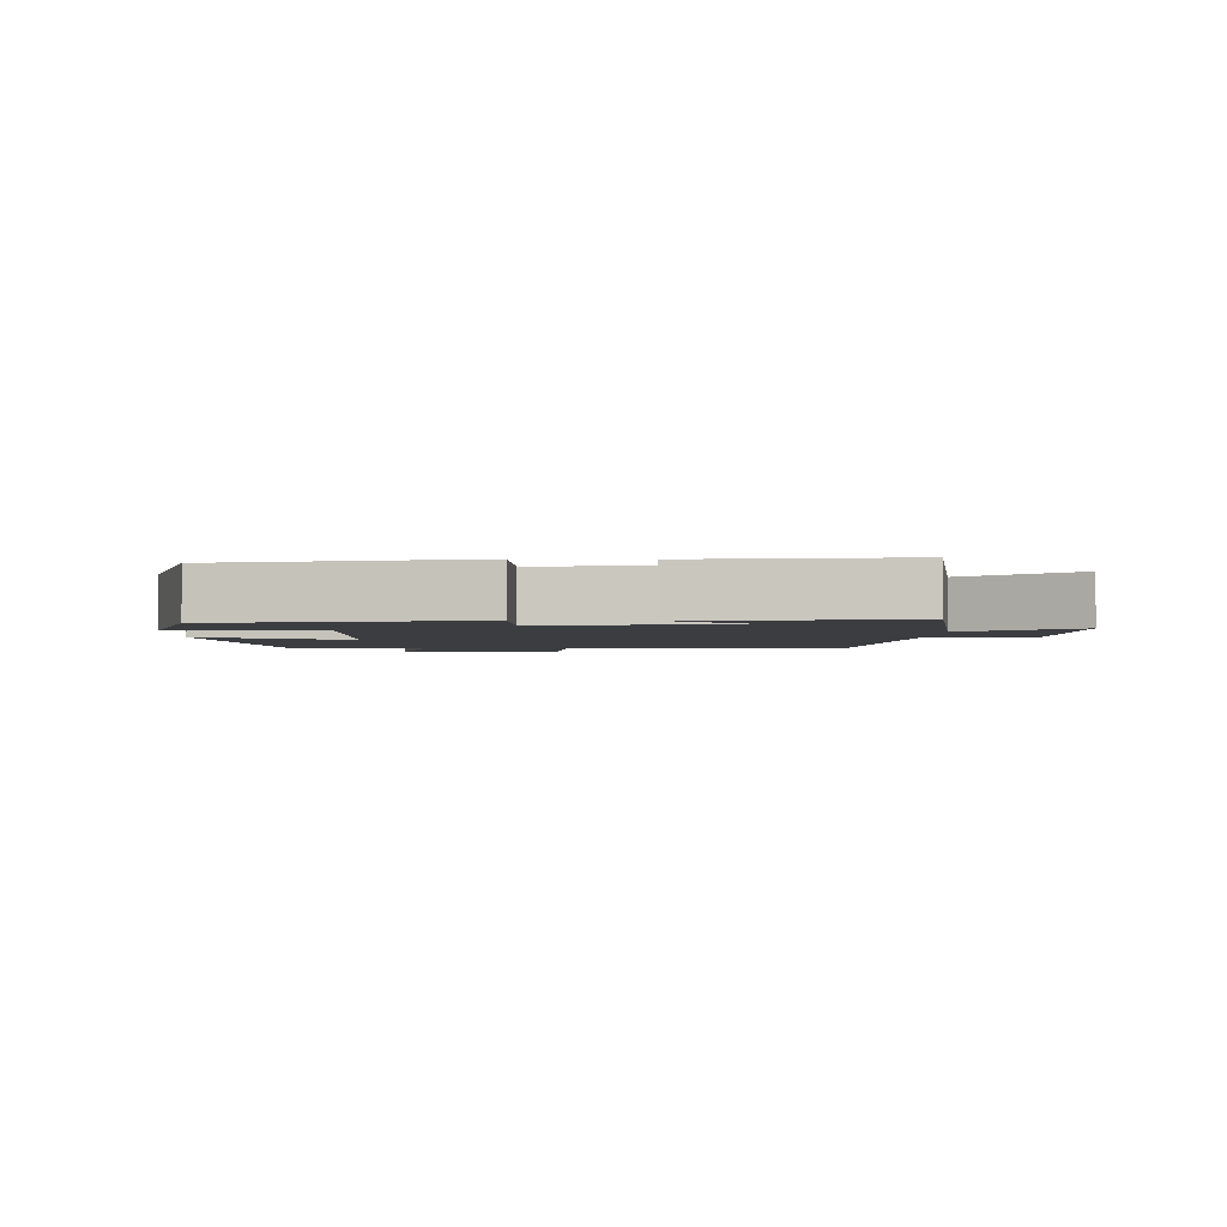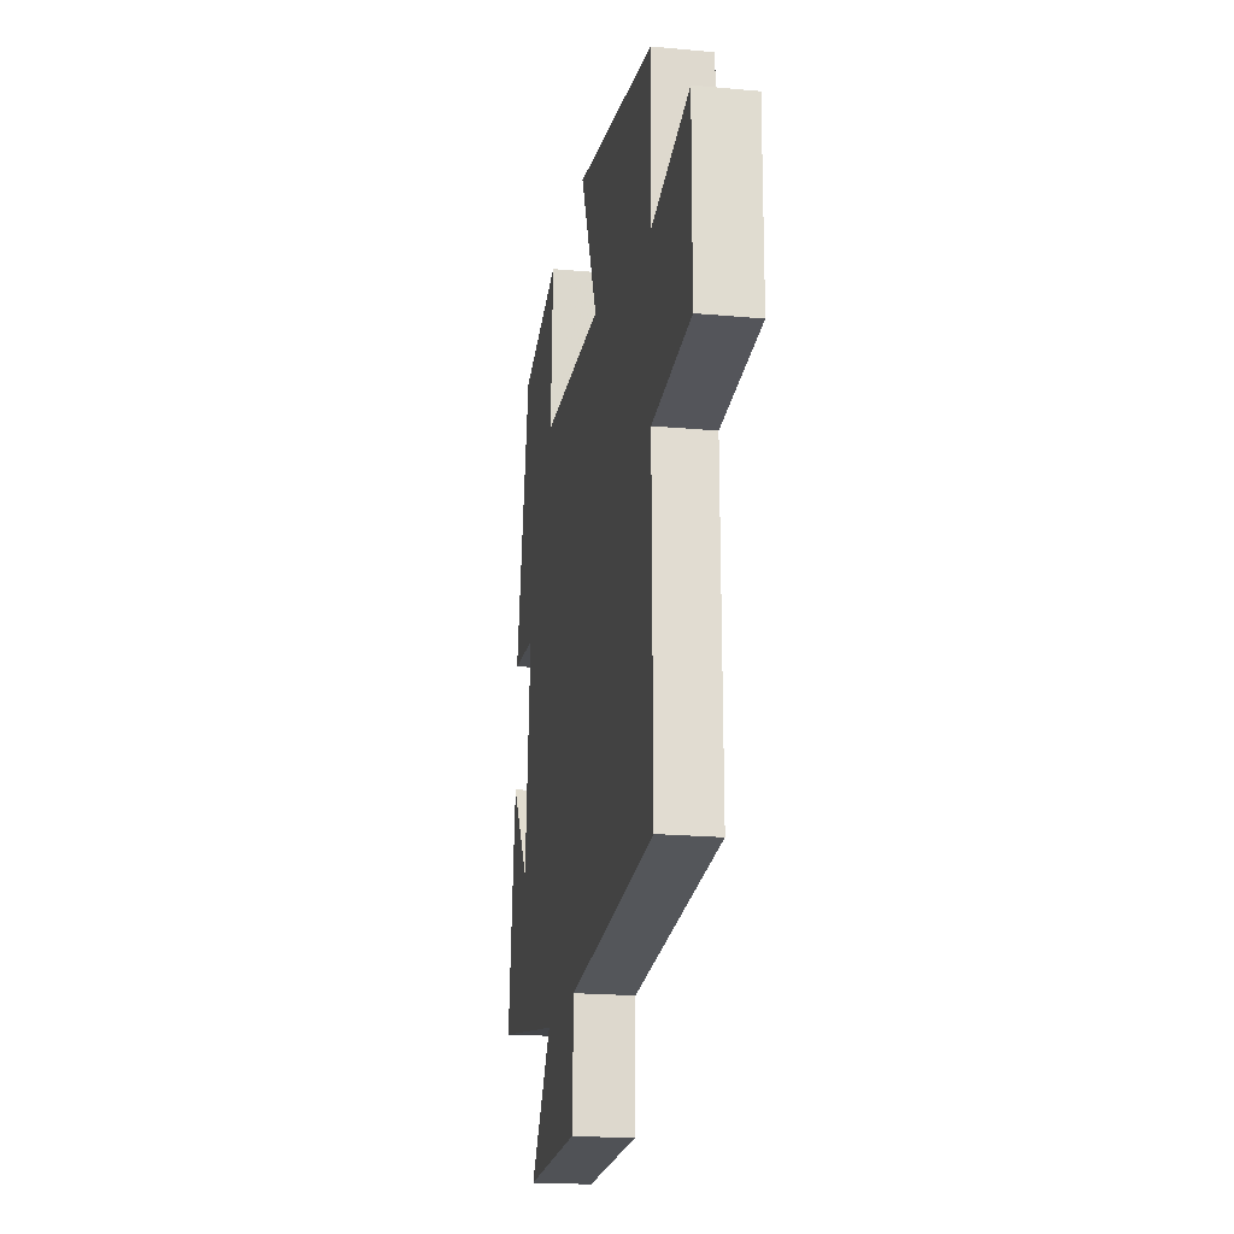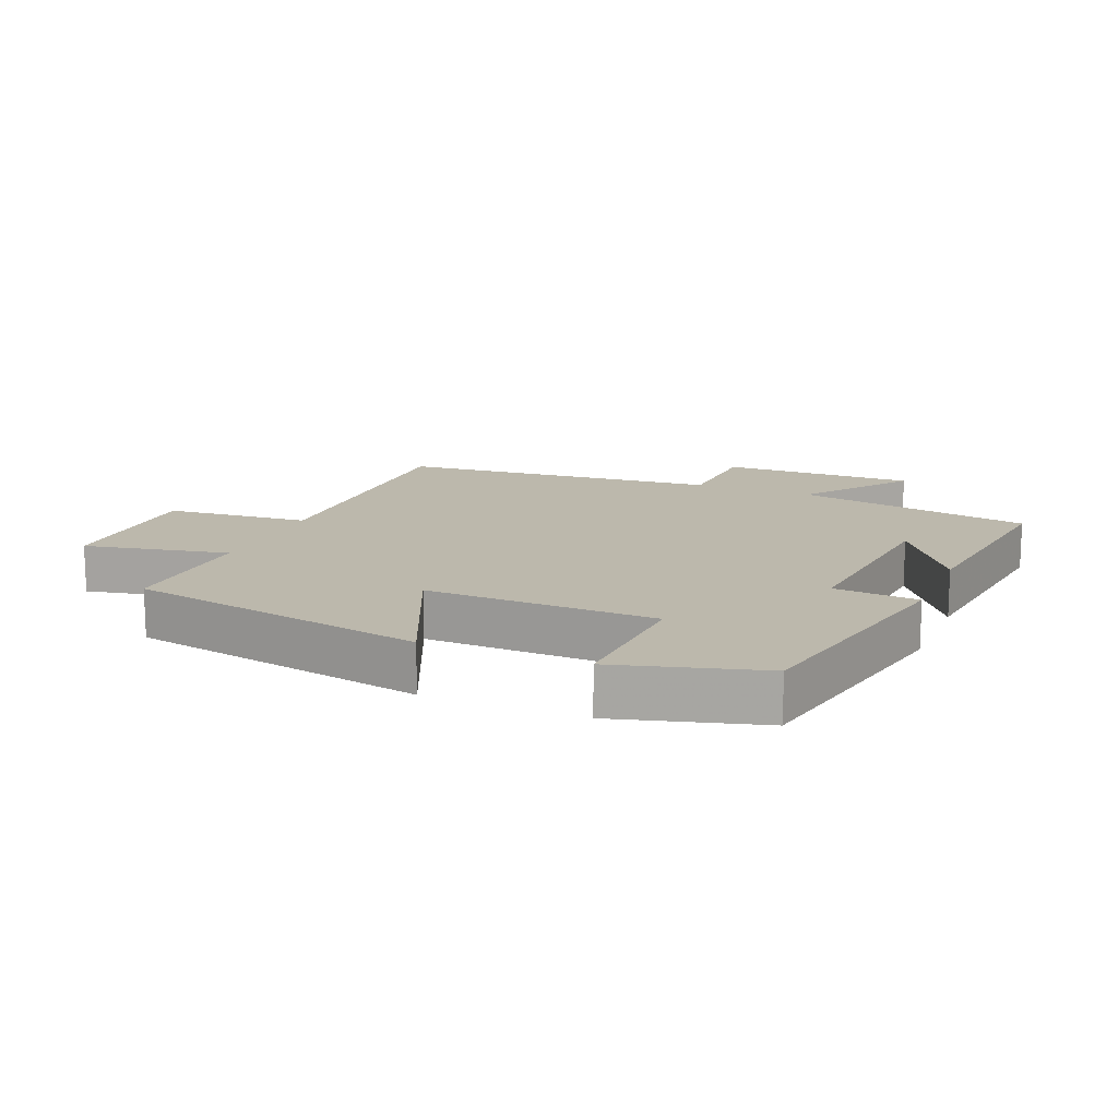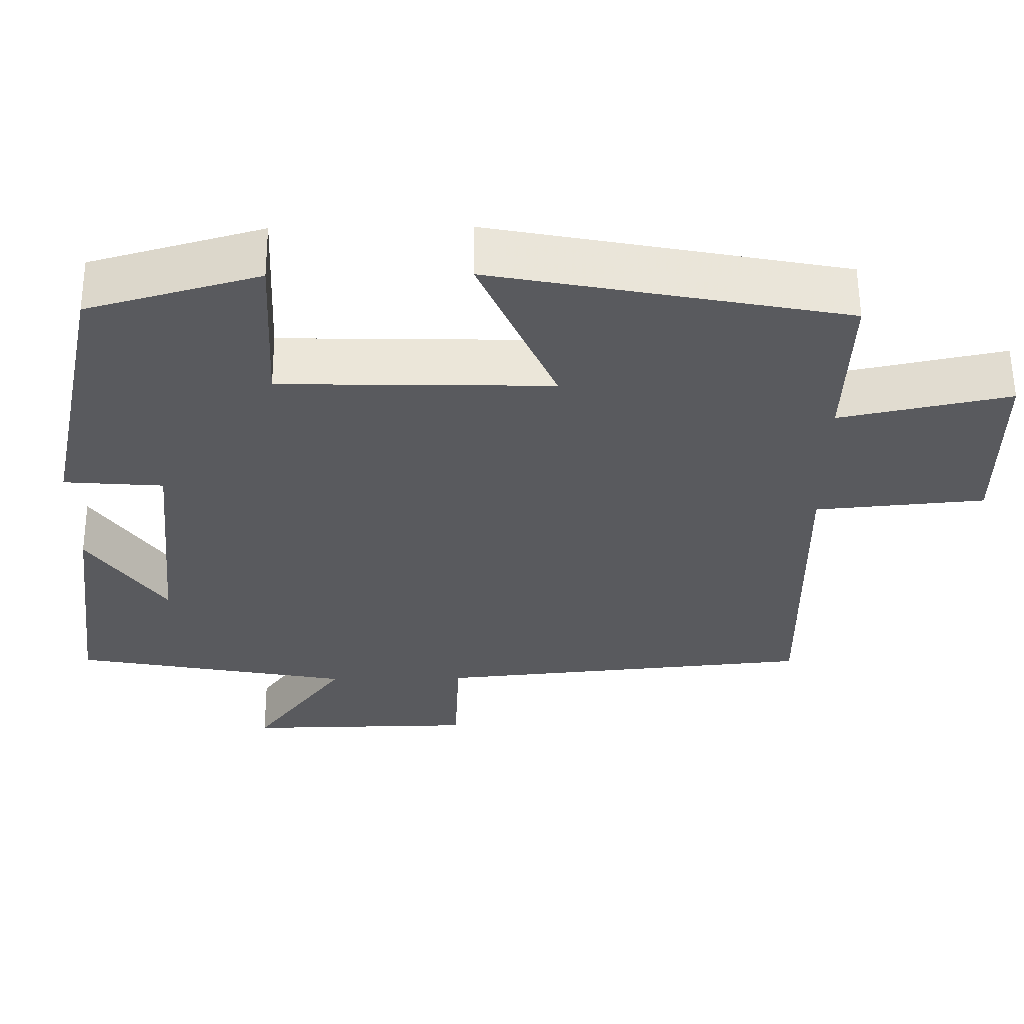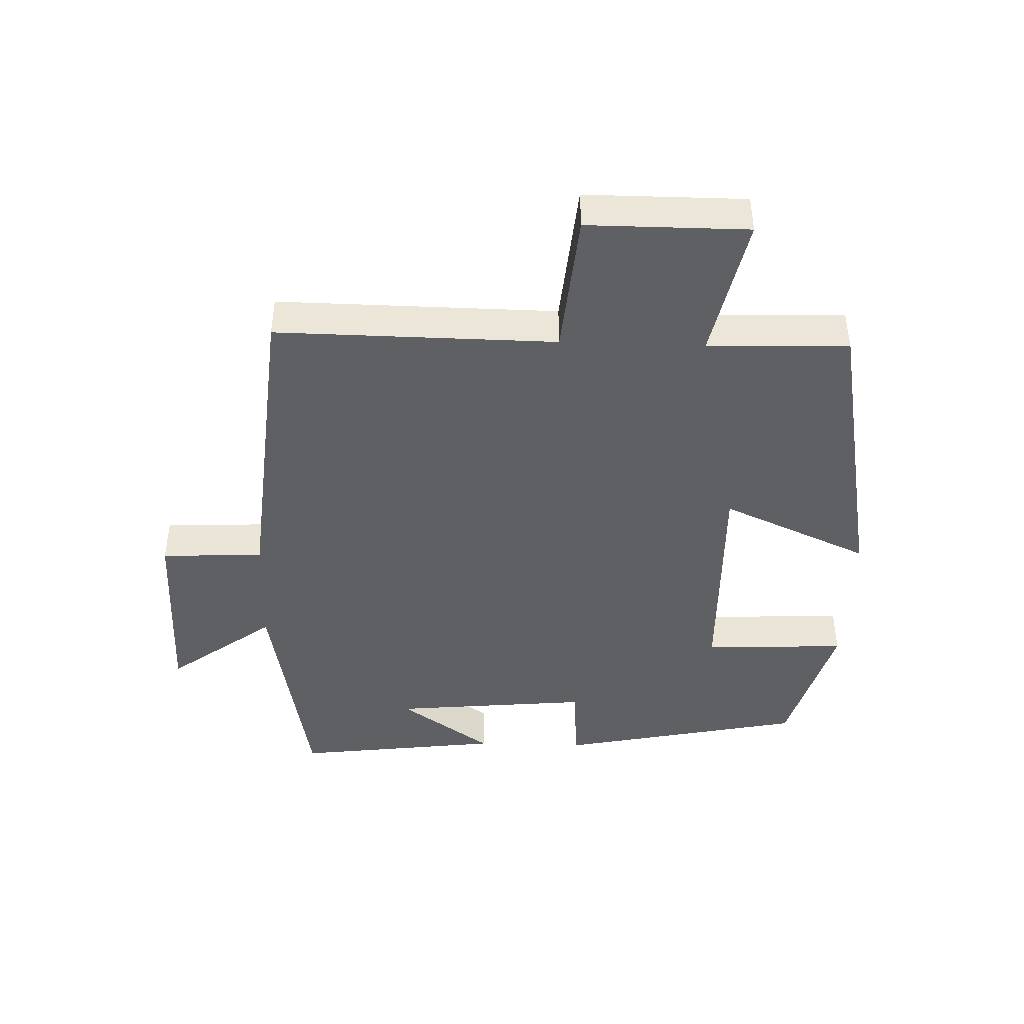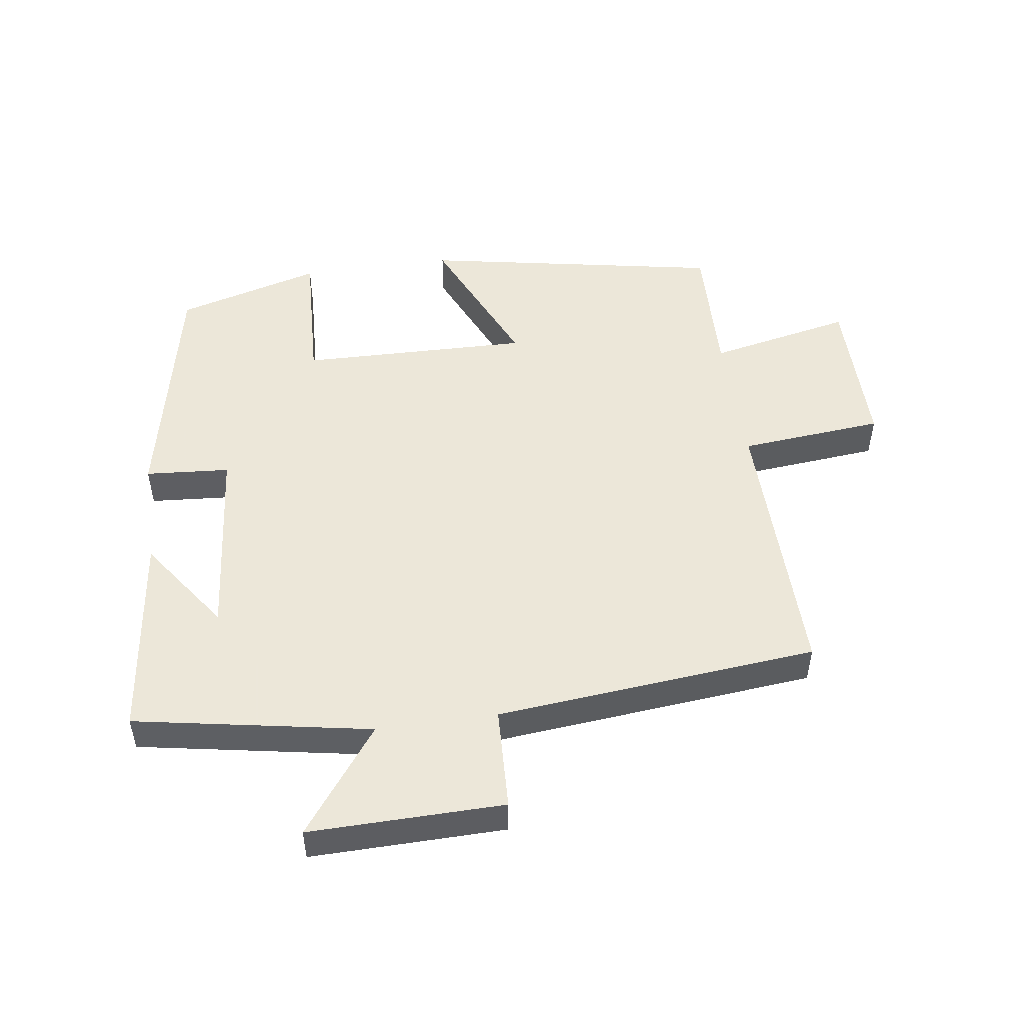
<metadata>
{"format":"obj","ext":"obj","renderer":"f3d","projection":"perspective","resolution":1024,"background":"white","views":[{"elev":-2.6,"azim":88.3,"up":"+Y"},{"elev":-20.0,"azim":-99.7,"up":"+Z"},{"elev":14.6,"azim":22.5,"up":"+Y"},{"elev":58.2,"azim":179.5,"up":"+Z"},{"elev":-43.4,"azim":-91.9,"up":"+Y"},{"elev":50.2,"azim":171.8,"up":"+Y"}]}
</metadata>
<code>
v -0.505 0.07 -0.454
v -0.5 0.07 -0.024
v -0.722 0.07 -0.004
v -0.722 0.07 0.242
v -0.5 0.07 0.196
v -0.507 0.07 0.413
v -0.046 0.07 0.5
v -0.147 0.07 0.272
v 0.207 0.07 0.28
v 0.196 0.07 0.5
v 0.42 0.07 0.437
v 0.5 0.07 0.058
v 0.37 0.07 0.048
v 0.4 0.07 -0.256
v 0.5 0.07 -0.114
v 0.541 0.07 -0.433
v 0.177 0.07 -0.5
v 0.298 0.07 -0.662
v -0.002 0.07 -0.658
v -0.009 0.07 -0.5
v -0.505 0 -0.454
v -0.5 0 -0.024
v -0.722 0 -0.004
v -0.722 0 0.242
v -0.5 0 0.196
v -0.507 0 0.413
v -0.046 0 0.5
v -0.147 0 0.272
v 0.207 0 0.28
v 0.196 0 0.5
v 0.42 0 0.437
v 0.5 0 0.058
v 0.37 0 0.048
v 0.4 0 -0.256
v 0.5 0 -0.114
v 0.541 0 -0.433
v 0.177 0 -0.5
v 0.298 0 -0.662
v -0.002 0 -0.658
v -0.009 0 -0.5
f 17 18 19 20
f 17 20 1 2
f 16 17 2
f 14 15 16
f 14 16 2
f 13 14 2
f 10 11 12 13
f 9 10 13
f 8 9 13 2
f 5 6 7 8
f 5 8 2 3
f 3 4 5
f 40 39 38 37
f 22 21 40 37
f 22 37 36
f 36 35 34
f 22 36 34
f 22 34 33
f 33 32 31 30
f 33 30 29
f 22 33 29 28
f 28 27 26 25
f 23 22 28 25
f 25 24 23
f 1 21 22 2
f 2 22 23 3
f 3 23 24 4
f 4 24 25 5
f 5 25 26 6
f 6 26 27 7
f 7 27 28 8
f 8 28 29 9
f 9 29 30 10
f 10 30 31 11
f 11 31 32 12
f 12 32 33 13
f 13 33 34 14
f 14 34 35 15
f 15 35 36 16
f 16 36 37 17
f 17 37 38 18
f 18 38 39 19
f 19 39 40 20
f 20 40 21 1

</code>
